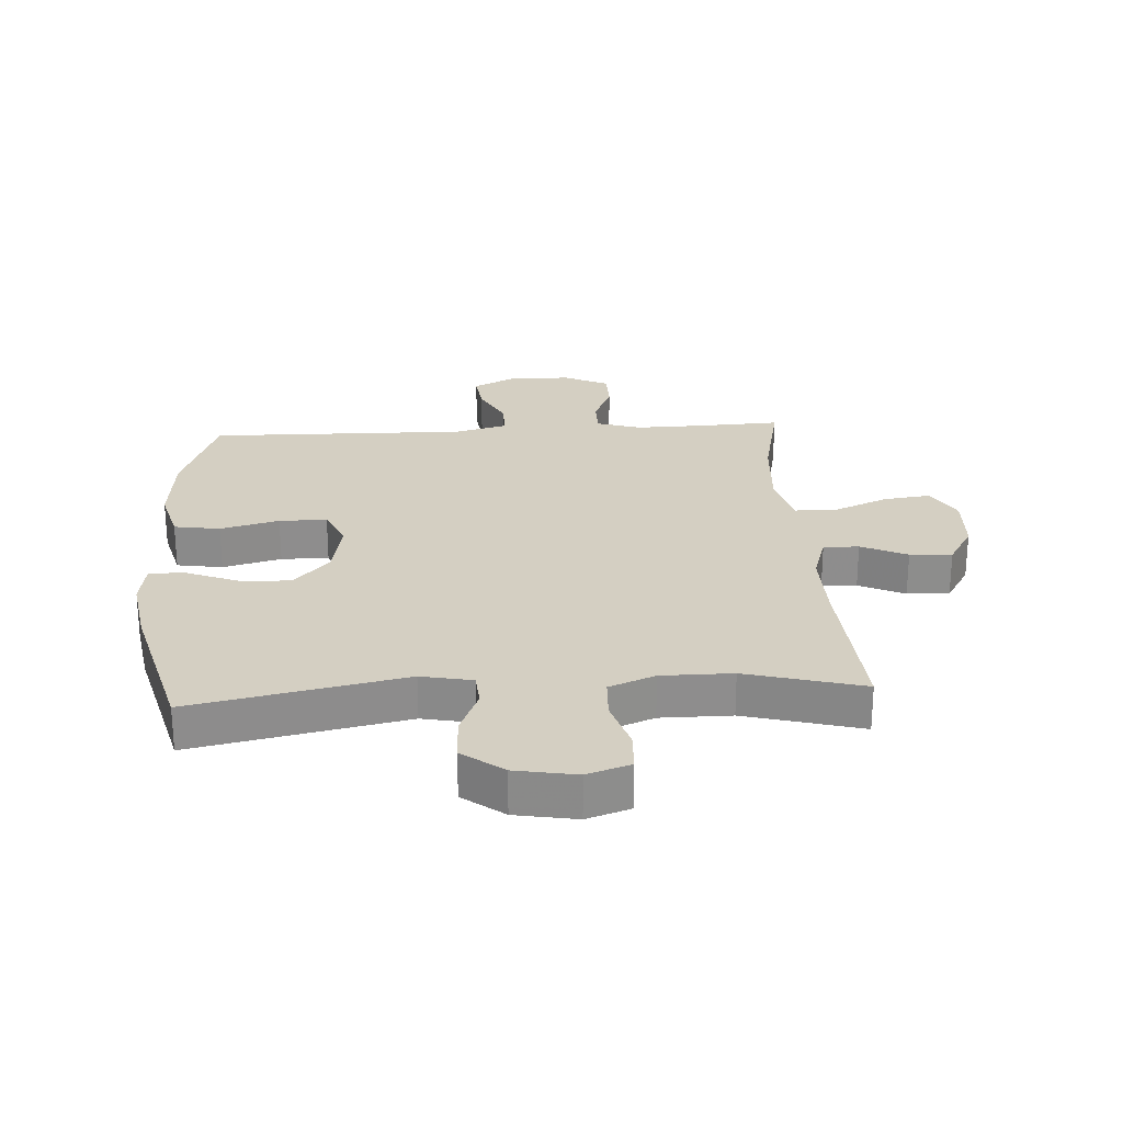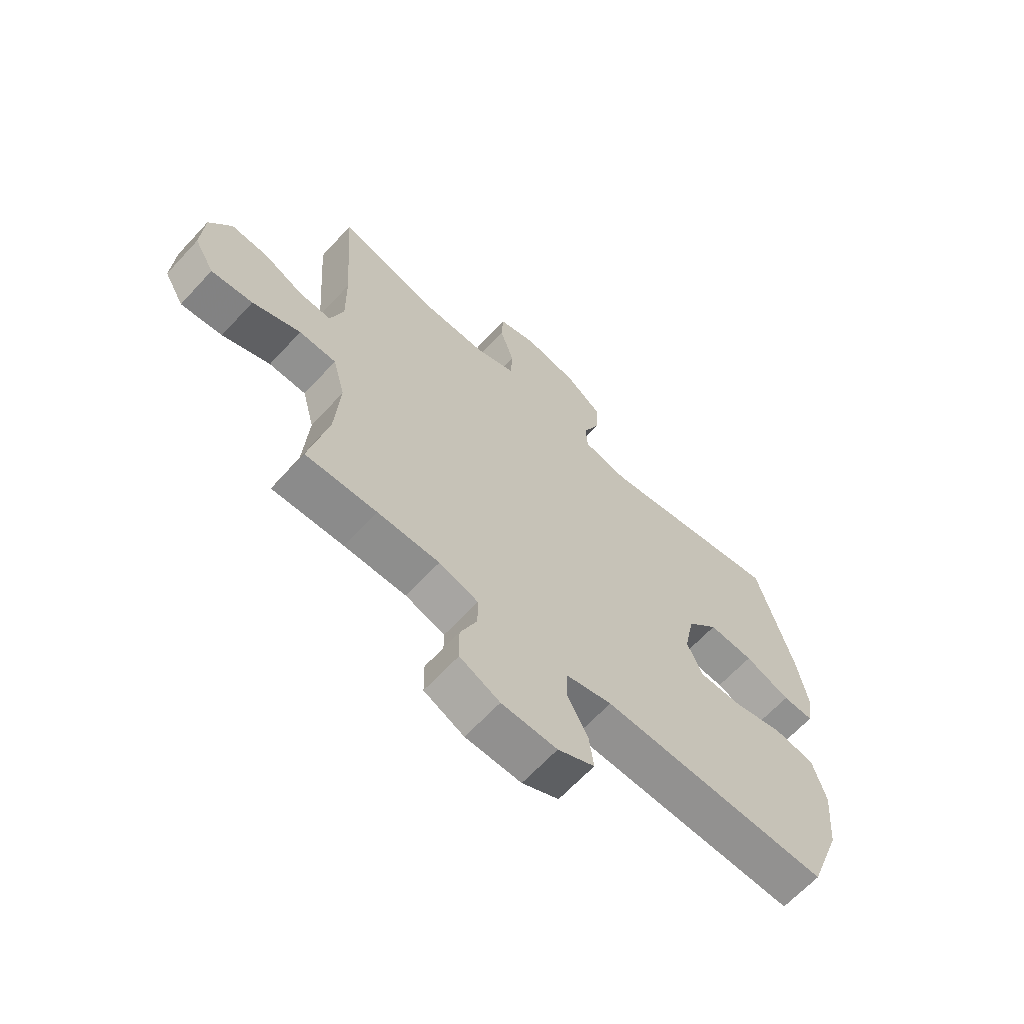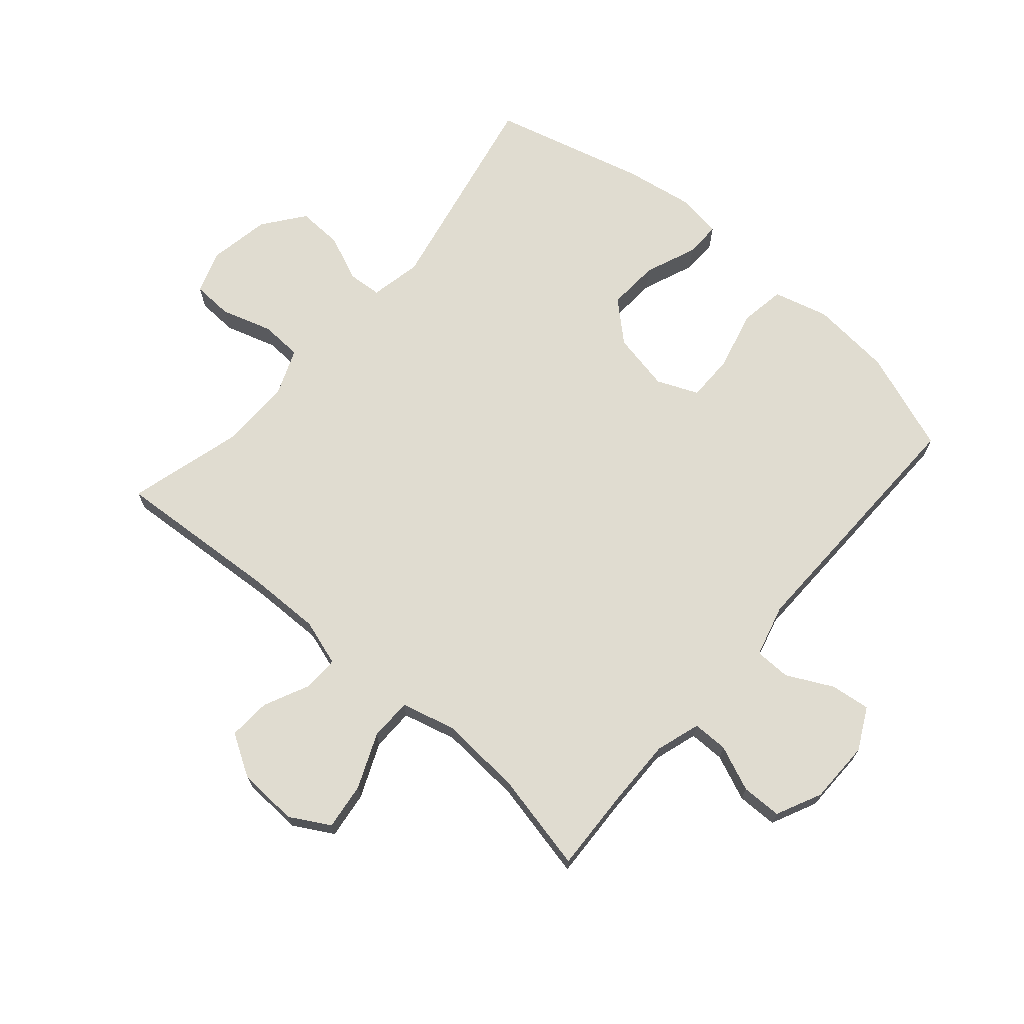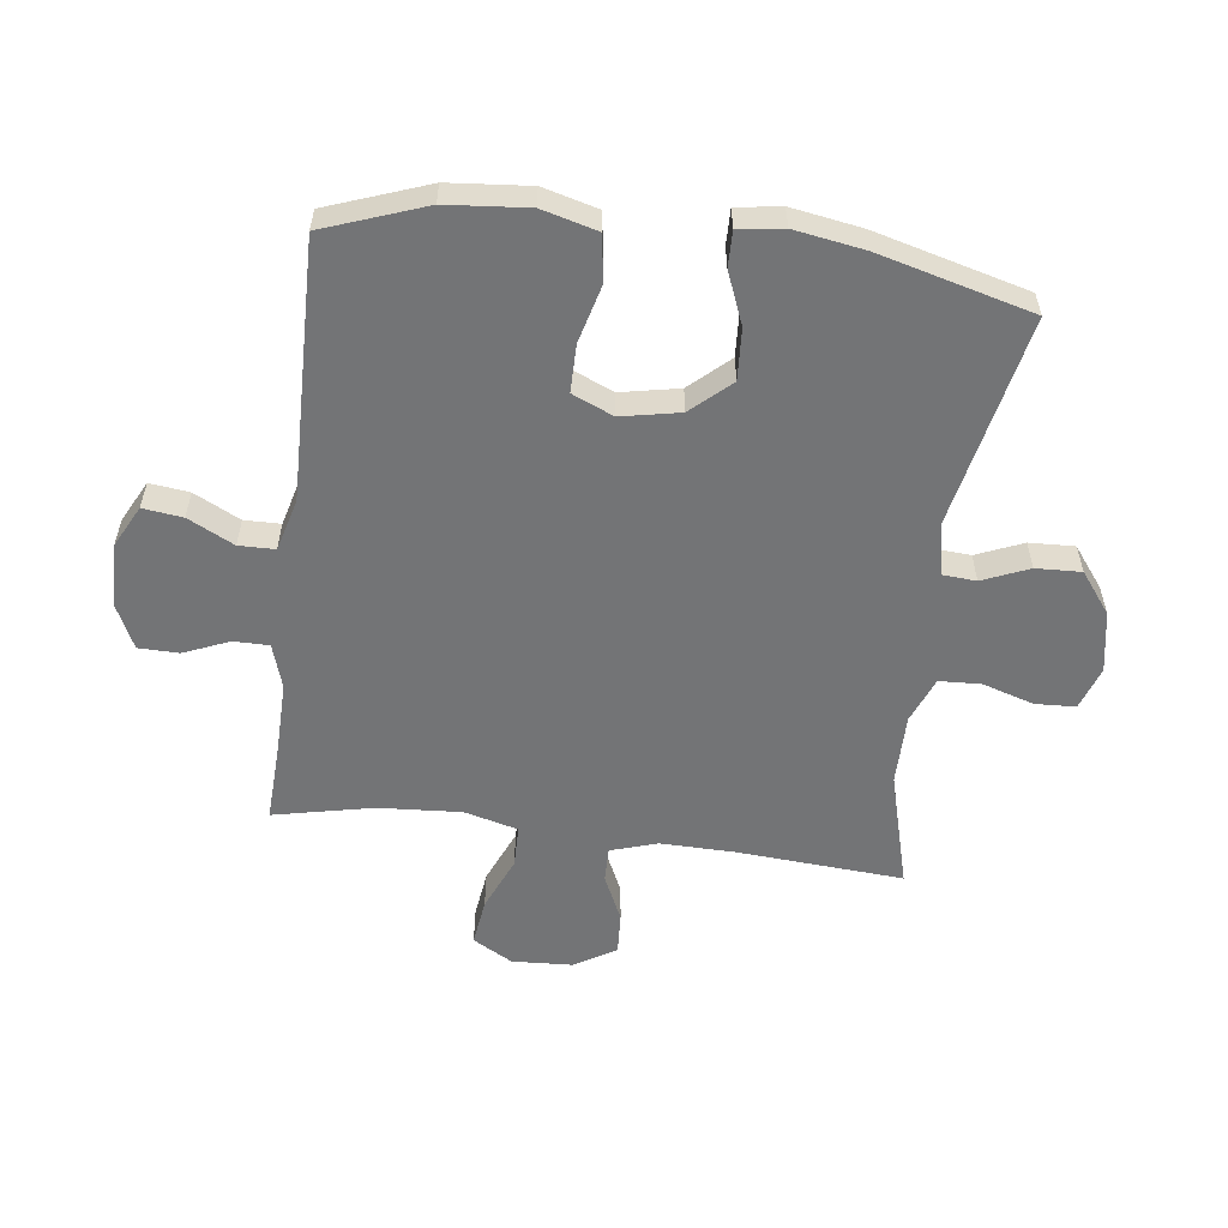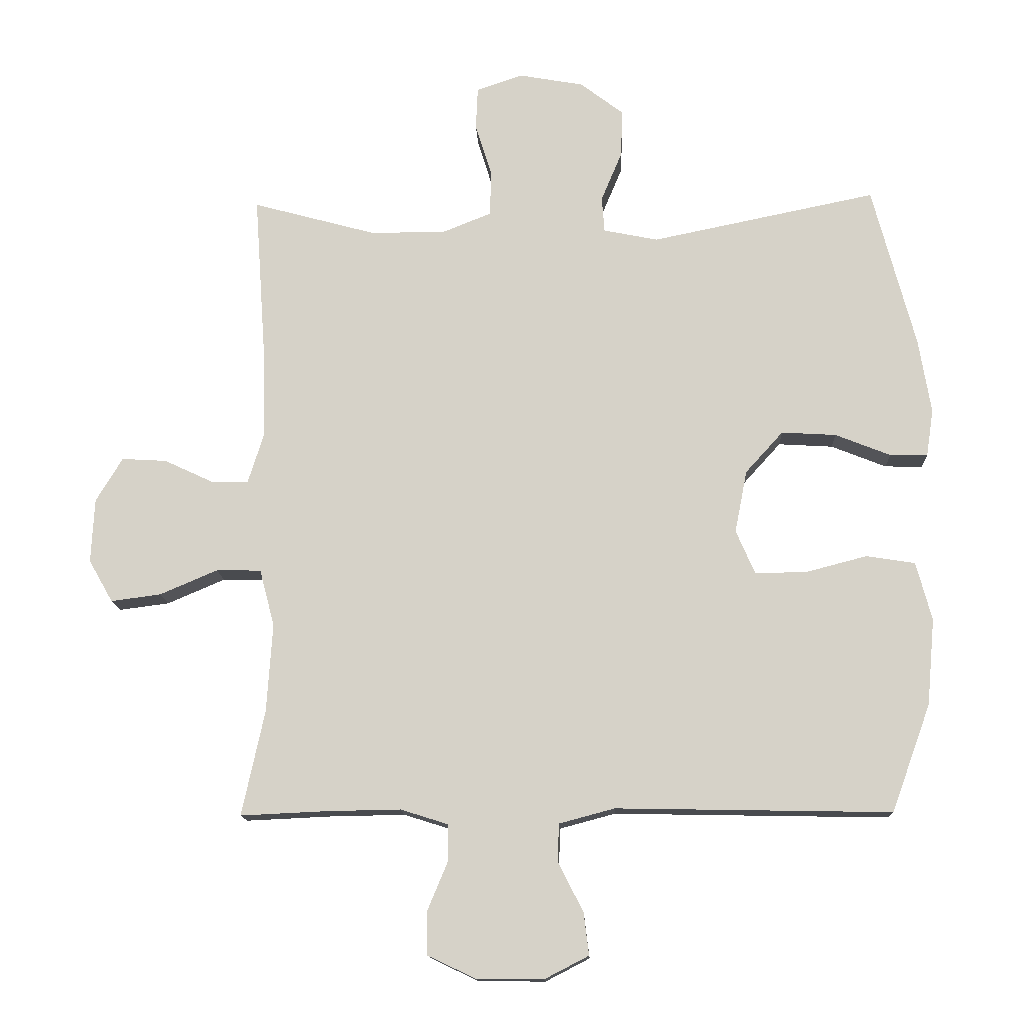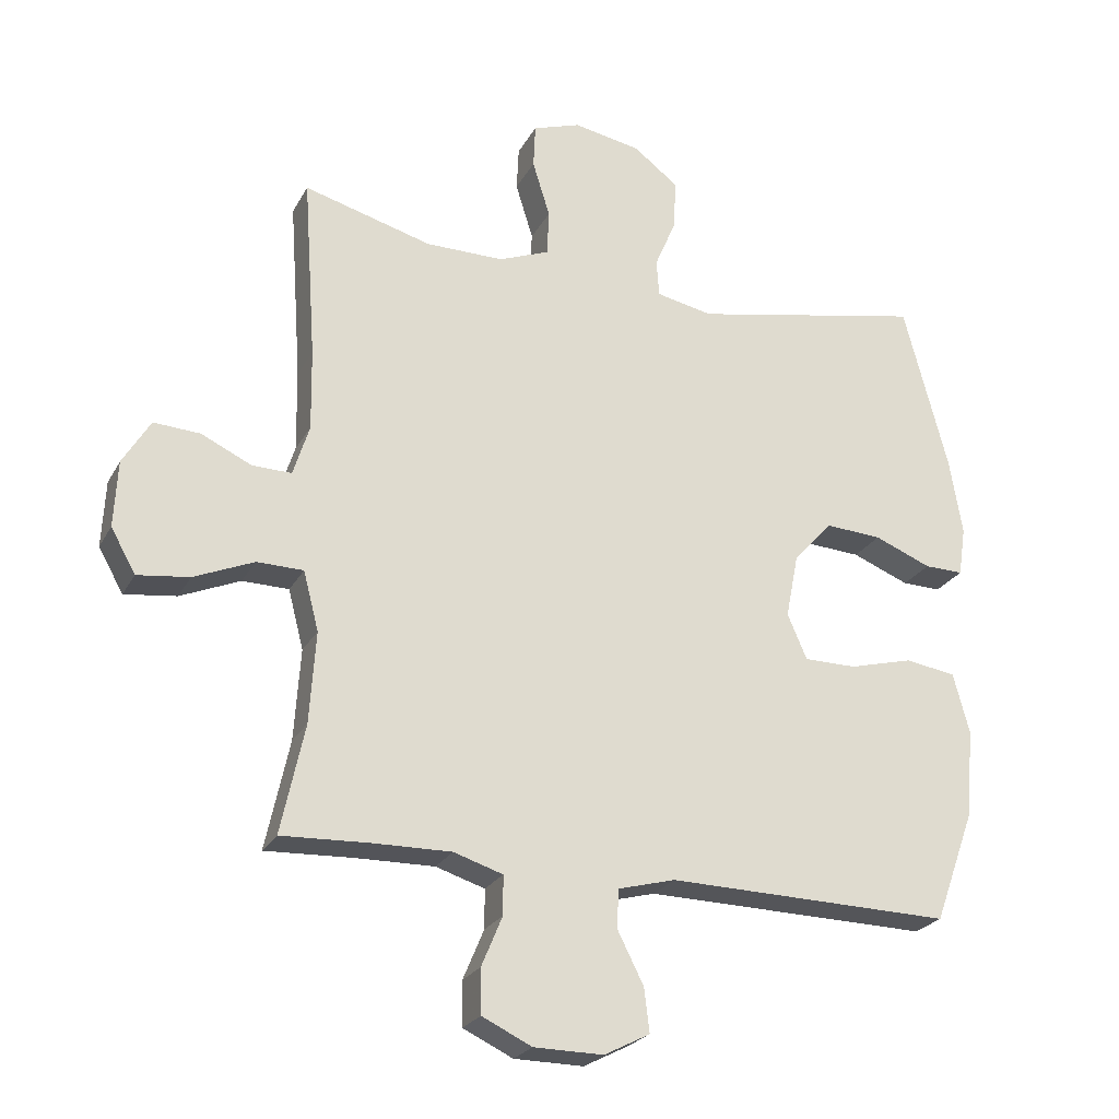
<metadata>
{"format":"obj","ext":"obj","renderer":"f3d","projection":"perspective","resolution":1024,"background":"white","views":[{"elev":25.6,"azim":-3.5,"up":"+Y"},{"elev":-65.4,"azim":137.2,"up":"+Z"},{"elev":69.7,"azim":130.9,"up":"+Y"},{"elev":-56.2,"azim":-97.3,"up":"+Y"},{"elev":-13.8,"azim":-177.5,"up":"+Z"},{"elev":-24.3,"azim":157.5,"up":"+Z"}]}
</metadata>
<code>
v -0.5 0.07 0.5
v -0.153 0.07 0.429
v -0.069 0.07 0.446
v -0.065 0.07 0.501
v -0.097 0.07 0.577
v -0.1 0.07 0.651
v -0.033 0.07 0.702
v 0.067 0.07 0.72
v 0.138 0.07 0.696
v 0.141 0.07 0.63
v 0.115 0.07 0.546
v 0.118 0.07 0.478
v 0.193 0.07 0.448
v 0.309 0.07 0.448
v 0.5 0.07 0.5
v 0.481 0.07 0.228
v 0.479 0.07 0.107
v 0.503 0.07 0.031
v 0.561 0.07 0.032
v 0.636 0.07 0.067
v 0.705 0.07 0.071
v 0.746 0.07 0.003
v 0.751 0.07 -0.096
v 0.714 0.07 -0.161
v 0.637 0.07 -0.151
v 0.548 0.07 -0.113
v 0.479 0.07 -0.114
v 0.456 0.07 -0.202
v 0.465 0.07 -0.338
v 0.5 0.07 -0.5
v 0.368 0.07 -0.494
v 0.253 0.07 -0.492
v 0.18 0.07 -0.515
v 0.18 0.07 -0.573
v 0.211 0.07 -0.647
v 0.21 0.07 -0.713
v 0.136 0.07 -0.748
v 0.033 0.07 -0.749
v -0.035 0.07 -0.714
v -0.027 0.07 -0.649
v 0.011 0.07 -0.574
v 0.01 0.07 -0.515
v -0.076 0.07 -0.492
v -0.5 0.07 -0.5
v -0.56 0.07 -0.335
v -0.572 0.07 -0.202
v -0.548 0.07 -0.112
v -0.473 0.07 -0.1
v -0.377 0.07 -0.125
v -0.299 0.07 -0.125
v -0.27 0.07 -0.058
v -0.289 0.07 0.038
v -0.347 0.07 0.102
v -0.431 0.07 0.097
v -0.516 0.07 0.063
v -0.574 0.07 0.062
v -0.585 0.07 0.135
v -0.566 0.07 0.25
v -0.5 0 0.5
v -0.153 0 0.429
v -0.069 0 0.446
v -0.065 0 0.501
v -0.097 0 0.577
v -0.1 0 0.651
v -0.033 0 0.702
v 0.067 0 0.72
v 0.138 0 0.696
v 0.141 0 0.63
v 0.115 0 0.546
v 0.118 0 0.478
v 0.193 0 0.448
v 0.309 0 0.448
v 0.5 0 0.5
v 0.481 0 0.228
v 0.479 0 0.107
v 0.503 0 0.031
v 0.561 0 0.032
v 0.636 0 0.067
v 0.705 0 0.071
v 0.746 0 0.003
v 0.751 0 -0.096
v 0.714 0 -0.161
v 0.637 0 -0.151
v 0.548 0 -0.113
v 0.479 0 -0.114
v 0.456 0 -0.202
v 0.465 0 -0.338
v 0.5 0 -0.5
v 0.368 0 -0.494
v 0.253 0 -0.492
v 0.18 0 -0.515
v 0.18 0 -0.573
v 0.211 0 -0.647
v 0.21 0 -0.713
v 0.136 0 -0.748
v 0.033 0 -0.749
v -0.035 0 -0.714
v -0.027 0 -0.649
v 0.011 0 -0.574
v 0.01 0 -0.515
v -0.076 0 -0.492
v -0.5 0 -0.5
v -0.56 0 -0.335
v -0.572 0 -0.202
v -0.548 0 -0.112
v -0.473 0 -0.1
v -0.377 0 -0.125
v -0.299 0 -0.125
v -0.27 0 -0.058
v -0.289 0 0.038
v -0.347 0 0.102
v -0.431 0 0.097
v -0.516 0 0.063
v -0.574 0 0.062
v -0.585 0 0.135
v -0.566 0 0.25
f 57 58 1 2
f 54 55 56 57
f 53 54 57 2
f 52 53 2 3
f 51 52 3
f 46 47 48 49
f 46 49 50
f 43 44 45 46
f 42 43 46 50
f 38 39 40 41
f 38 41 42
f 37 38 42
f 34 35 36 37
f 33 34 37 42
f 32 33 42 50
f 29 30 31
f 28 29 31 32
f 27 28 32 50
f 23 24 25 26
f 19 20 21 22
f 18 19 22 23
f 14 15 16
f 13 14 16 17
f 12 13 17 18
f 8 9 10 11
f 8 11 12
f 7 8 12
f 4 5 6 7
f 3 4 7 12
f 51 3 12 18
f 26 27 50 51
f 18 23 26 51
f 60 59 116 115
f 115 114 113 112
f 60 115 112 111
f 61 60 111 110
f 61 110 109
f 107 106 105 104
f 108 107 104
f 104 103 102 101
f 108 104 101 100
f 99 98 97 96
f 100 99 96
f 100 96 95
f 95 94 93 92
f 100 95 92 91
f 108 100 91 90
f 89 88 87
f 90 89 87 86
f 108 90 86 85
f 84 83 82 81
f 80 79 78 77
f 81 80 77 76
f 74 73 72
f 75 74 72 71
f 76 75 71 70
f 69 68 67 66
f 70 69 66
f 70 66 65
f 65 64 63 62
f 70 65 62 61
f 76 70 61 109
f 109 108 85 84
f 109 84 81 76
f 1 59 60 2
f 2 60 61 3
f 3 61 62 4
f 4 62 63 5
f 5 63 64 6
f 6 64 65 7
f 7 65 66 8
f 8 66 67 9
f 9 67 68 10
f 10 68 69 11
f 11 69 70 12
f 12 70 71 13
f 13 71 72 14
f 14 72 73 15
f 15 73 74 16
f 16 74 75 17
f 17 75 76 18
f 18 76 77 19
f 19 77 78 20
f 20 78 79 21
f 21 79 80 22
f 22 80 81 23
f 23 81 82 24
f 24 82 83 25
f 25 83 84 26
f 26 84 85 27
f 27 85 86 28
f 28 86 87 29
f 29 87 88 30
f 30 88 89 31
f 31 89 90 32
f 32 90 91 33
f 33 91 92 34
f 34 92 93 35
f 35 93 94 36
f 36 94 95 37
f 37 95 96 38
f 38 96 97 39
f 39 97 98 40
f 40 98 99 41
f 41 99 100 42
f 42 100 101 43
f 43 101 102 44
f 44 102 103 45
f 45 103 104 46
f 46 104 105 47
f 47 105 106 48
f 48 106 107 49
f 49 107 108 50
f 50 108 109 51
f 51 109 110 52
f 52 110 111 53
f 53 111 112 54
f 54 112 113 55
f 55 113 114 56
f 56 114 115 57
f 57 115 116 58
f 58 116 59 1

</code>
